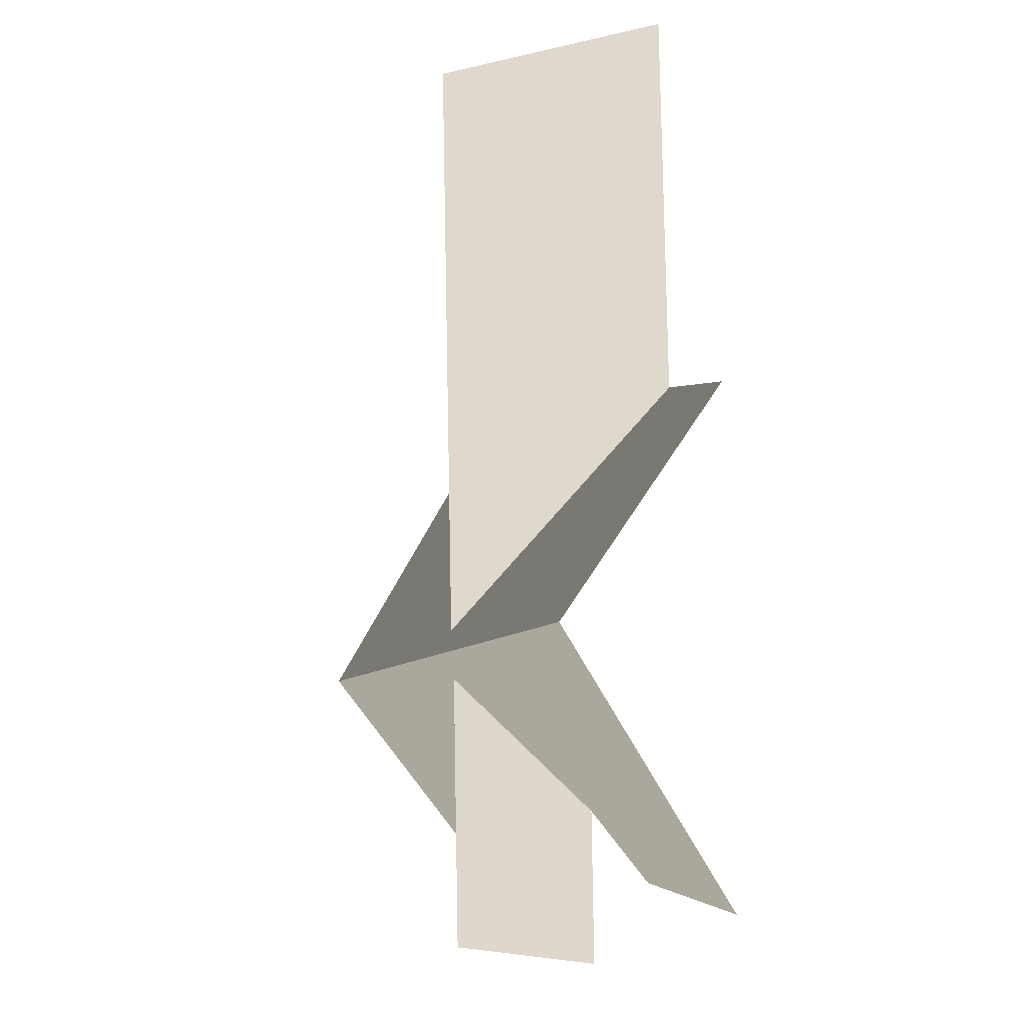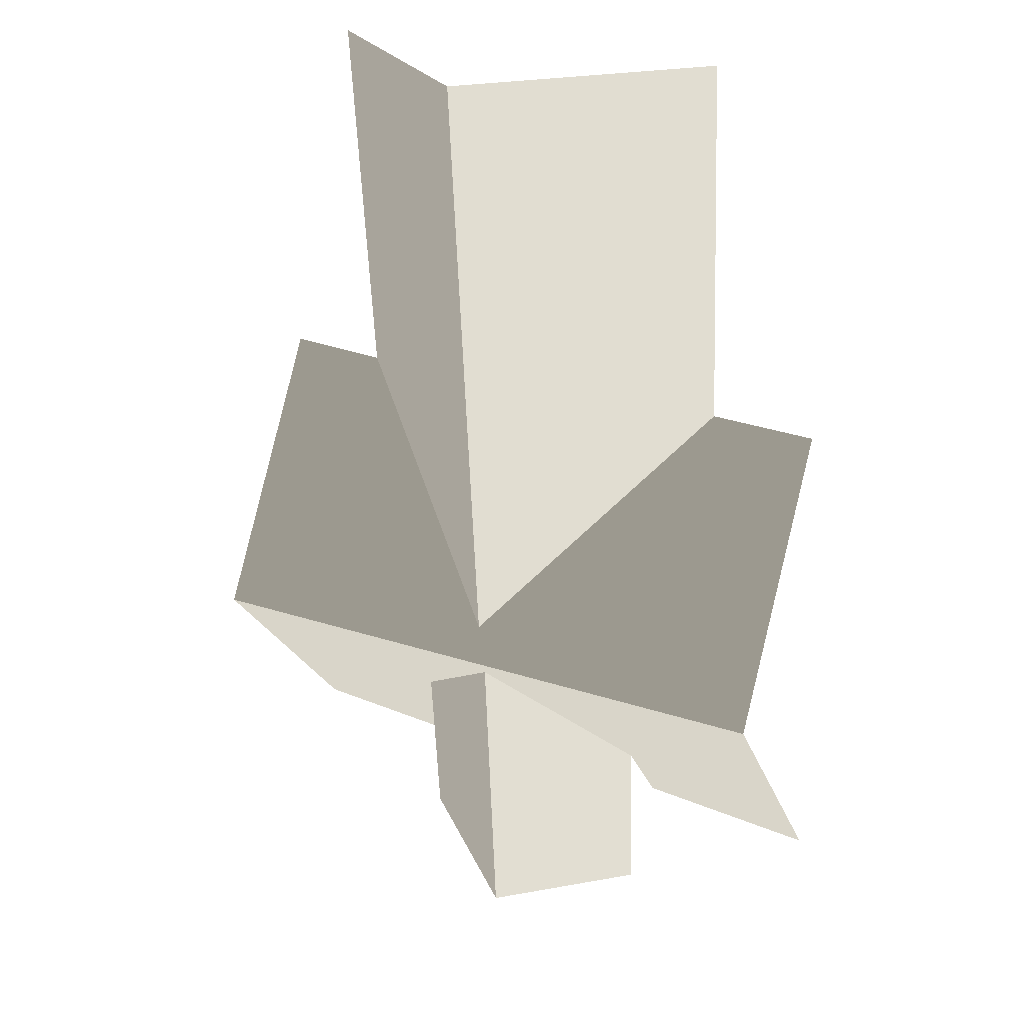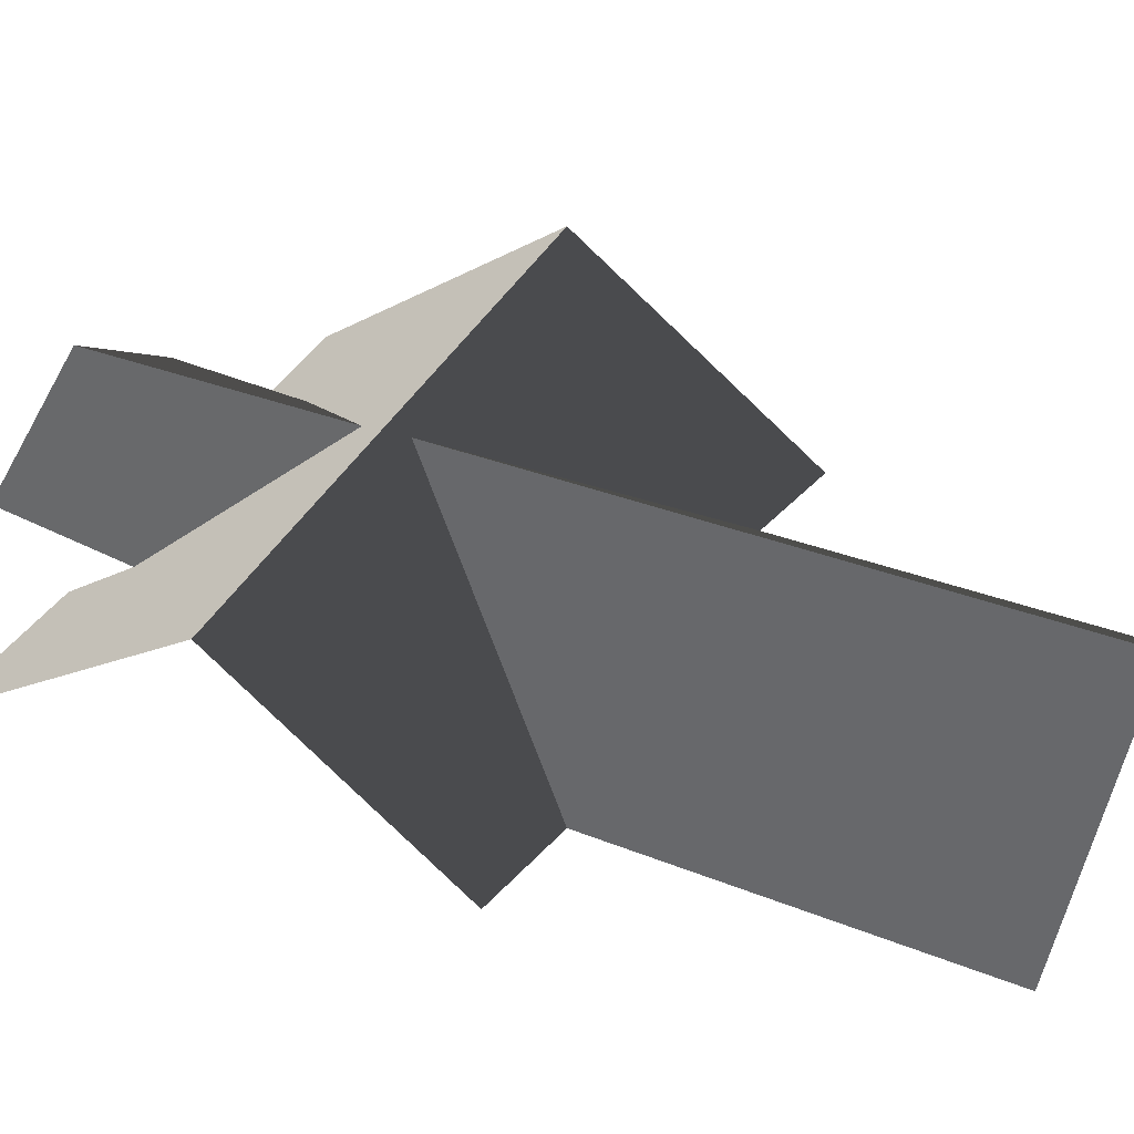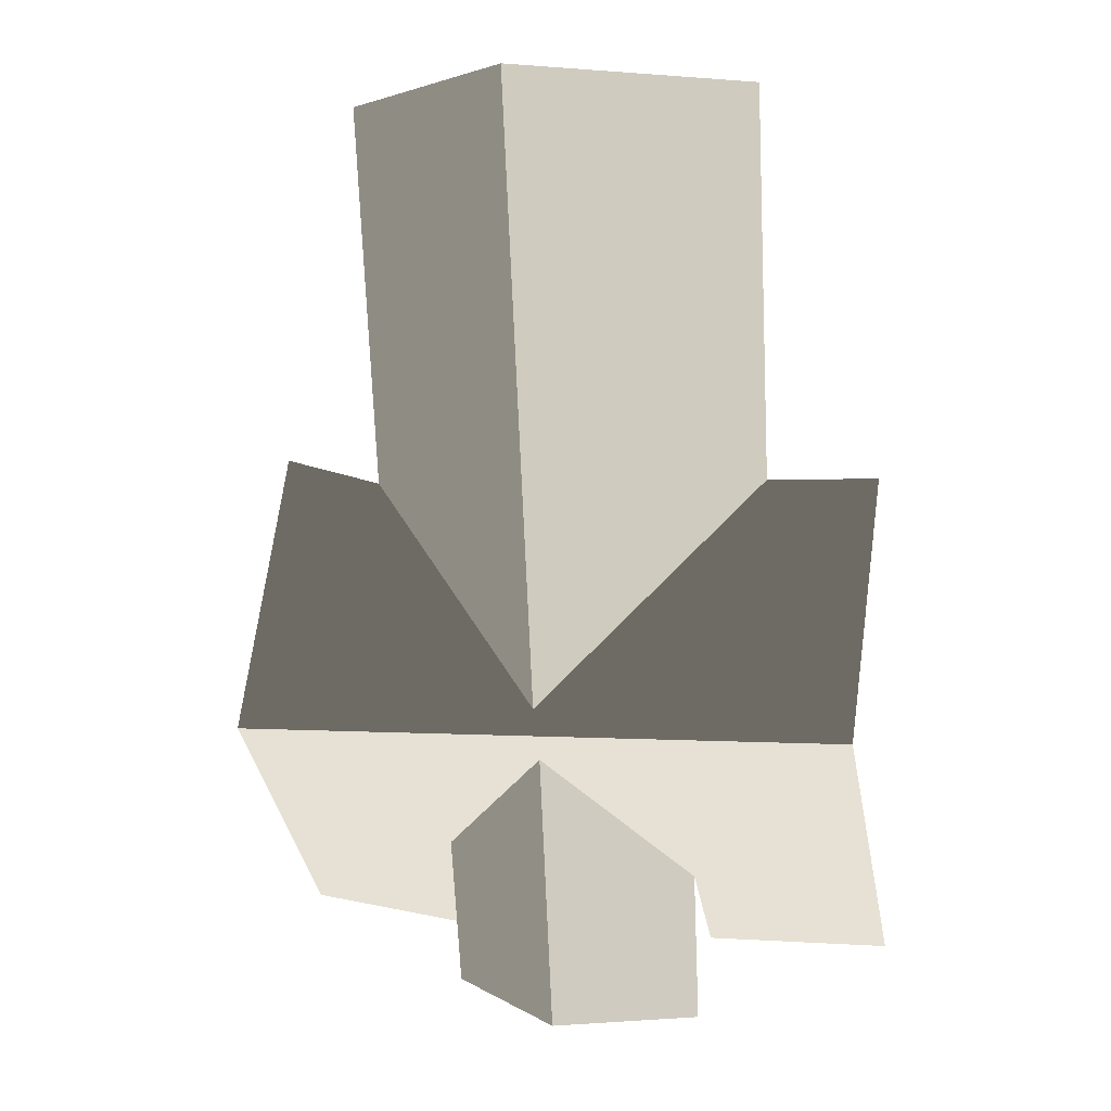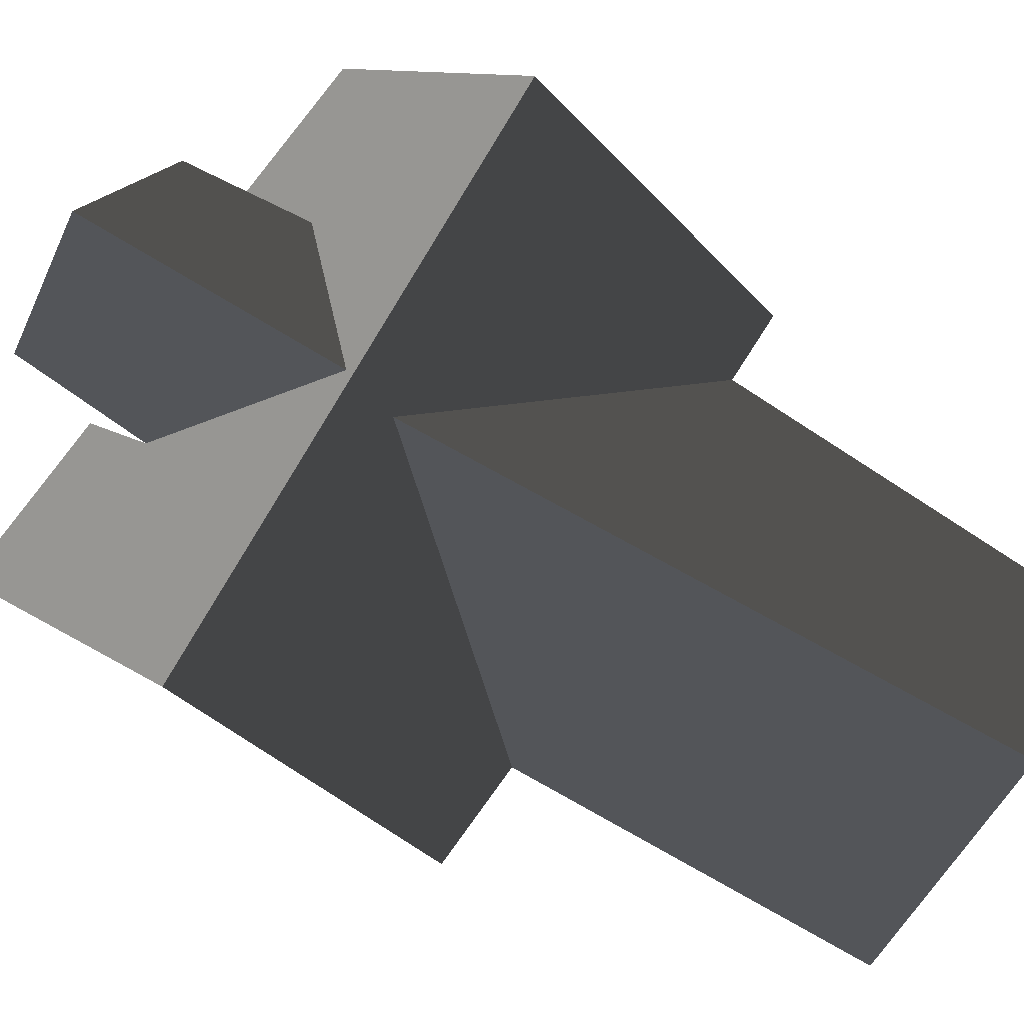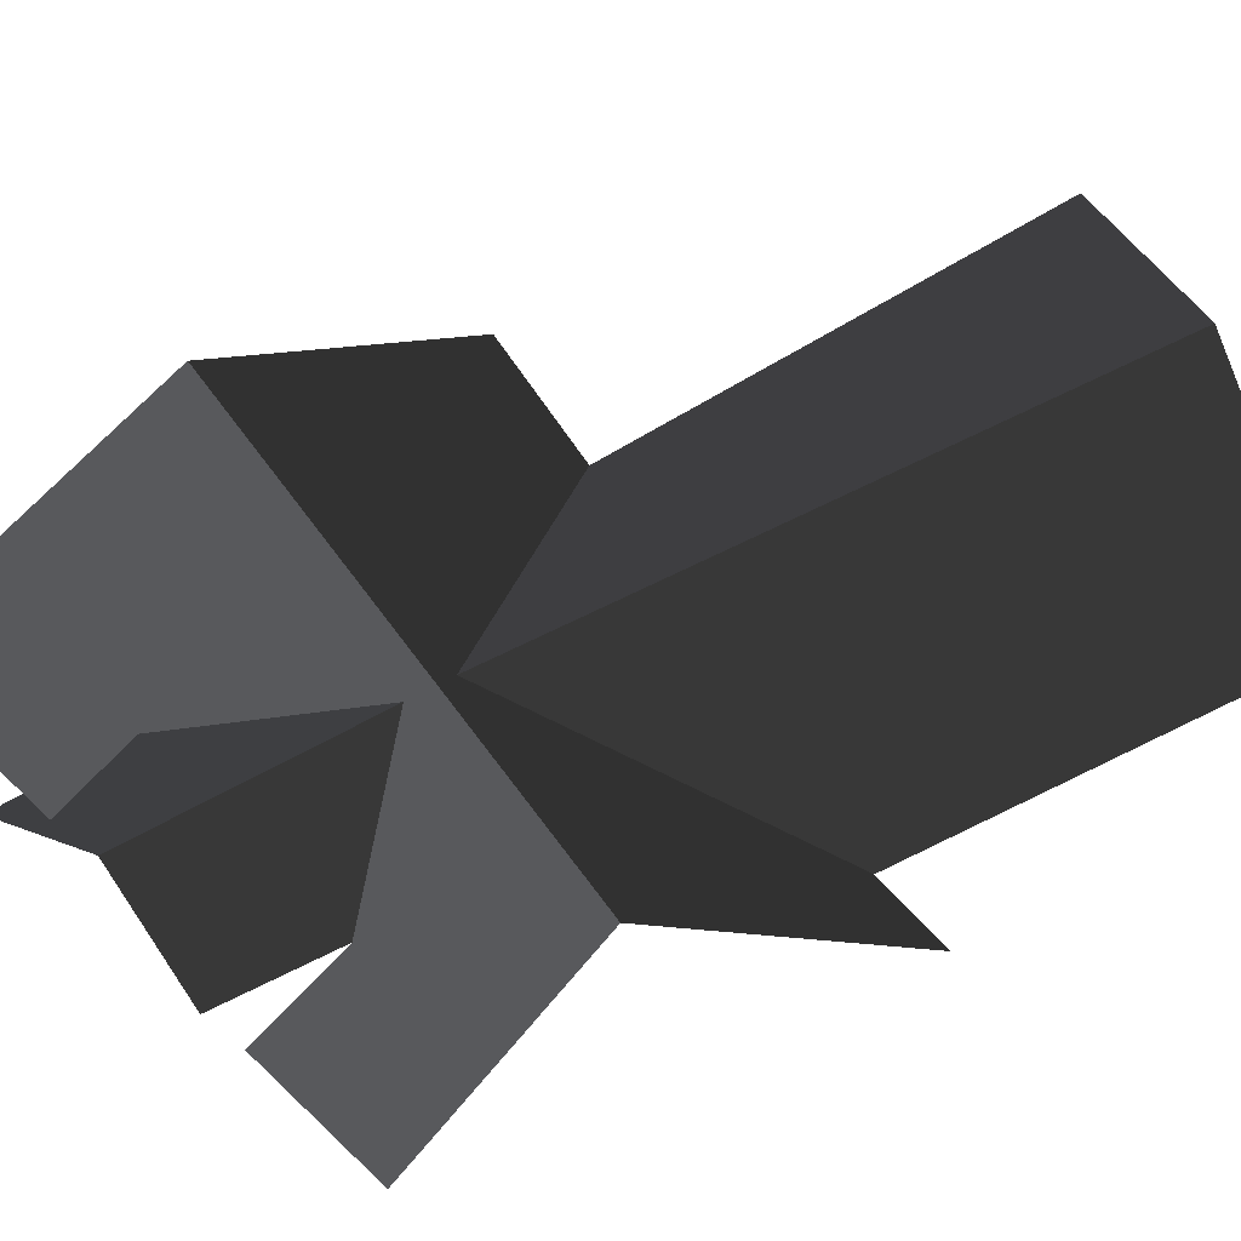
<metadata>
{"format":"obj","ext":"obj","renderer":"f3d","projection":"perspective","resolution":1024,"background":"white","views":[{"elev":-3.8,"azim":66.7,"up":"+Y"},{"elev":31.2,"azim":28.2,"up":"+Y"},{"elev":37.7,"azim":119.2,"up":"+Z"},{"elev":13.8,"azim":17.6,"up":"+Y"},{"elev":71.2,"azim":123.8,"up":"+Z"},{"elev":-53.9,"azim":124.1,"up":"+Z"}]}
</metadata>
<code>
v 5.679e+05 7.026e+06 148
v 5.679e+05 7.026e+06 145
v 5.679e+05 7.026e+06 148
v 5.679e+05 7.026e+06 145
v 5.679e+05 7.026e+06 145
v 5.679e+05 7.026e+06 145
v 5.679e+05 7.026e+06 145
v 5.679e+05 7.026e+06 146.2
v 5.679e+05 7.026e+06 145
v 5.679e+05 7.026e+06 148.4
v 5.679e+05 7.026e+06 148
v 5.679e+05 7.026e+06 148.4
v 5.679e+05 7.026e+06 146.2
v 5.679e+05 7.026e+06 145
v 5.679e+05 7.026e+06 145
v 5.679e+05 7.026e+06 145
v 5.679e+05 7.026e+06 145
v 5.679e+05 7.026e+06 148
v 5.679e+05 7.026e+06 146.2
v 5.679e+05 7.026e+06 146.2
f 1 2 3
f 3 2 4
f 1 3 5
f 5 3 6
f 7 8 9
f 9 8 10
f 10 8 11
f 10 11 12
f 12 11 13
f 12 13 14
f 14 13 15
f 5 10 1
f 1 10 12
f 1 12 2
f 2 12 16
f 5 17 10
f 11 18 13
f 13 18 19
f 11 8 18
f 18 8 20

</code>
